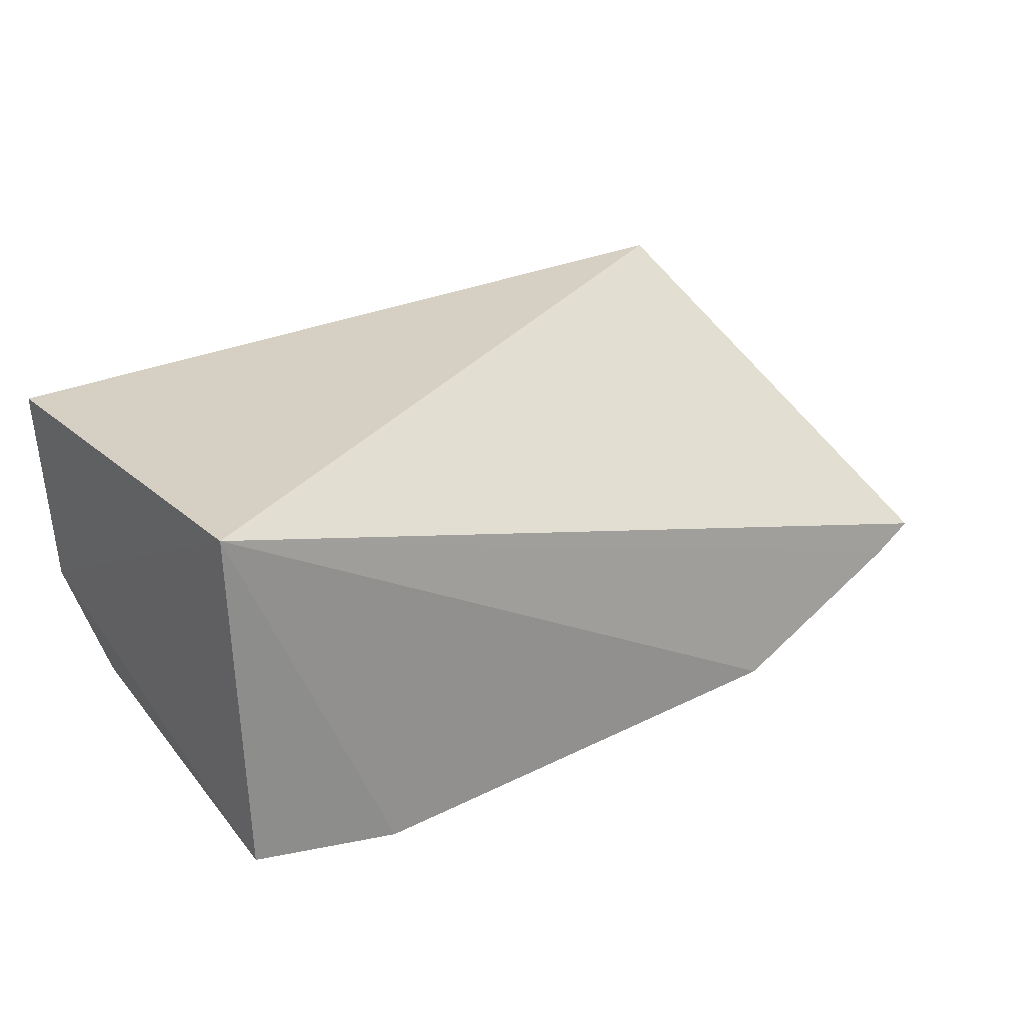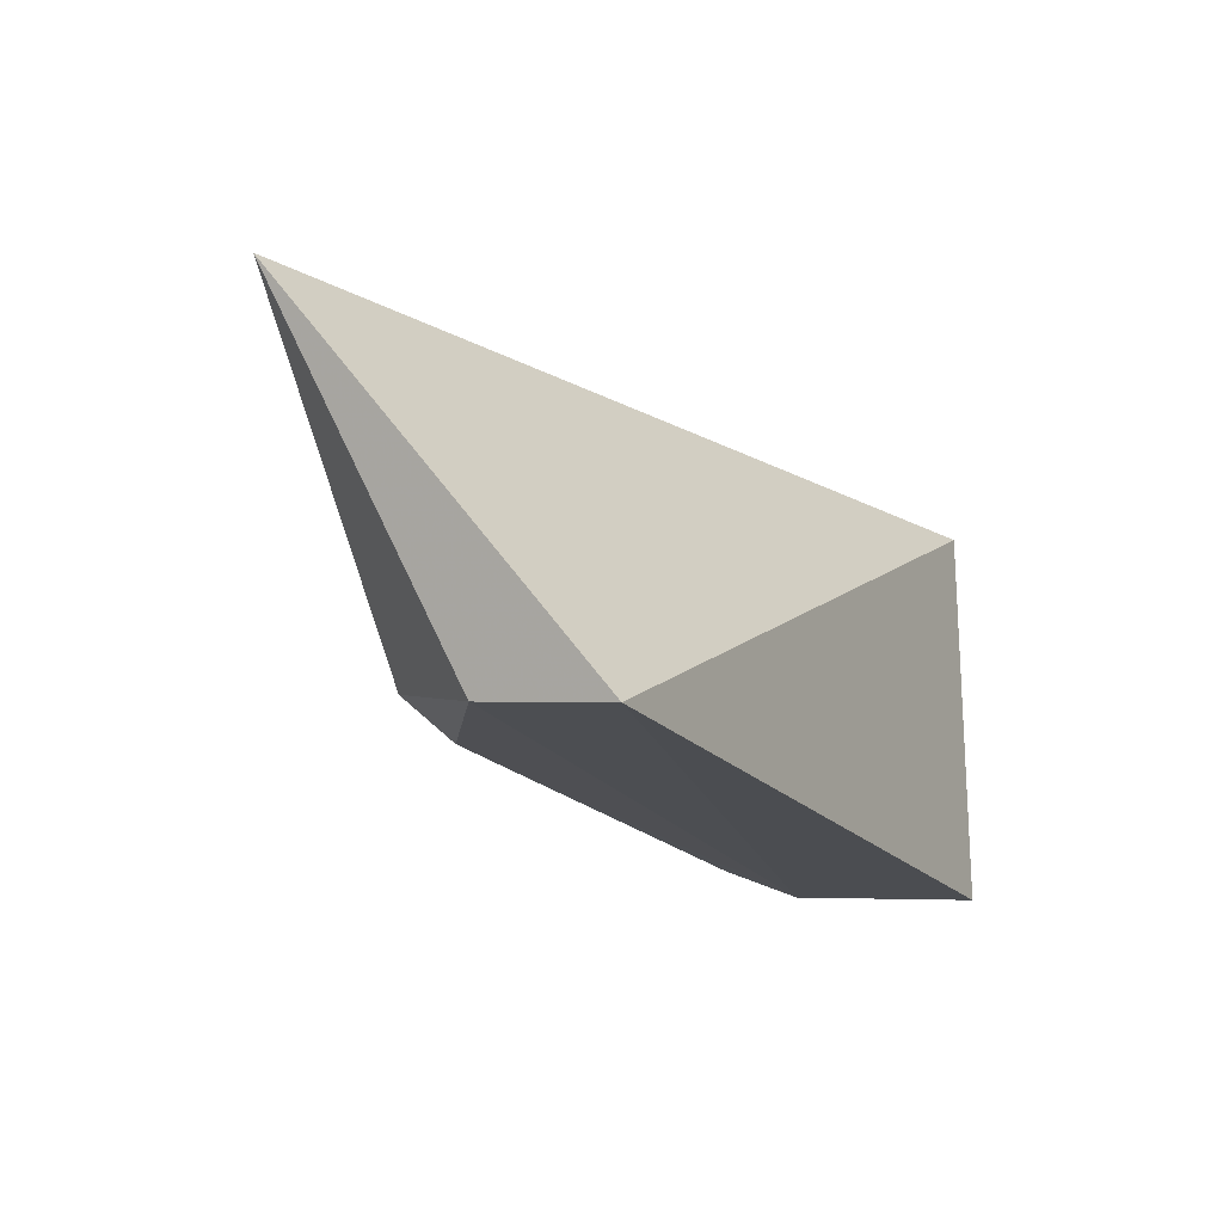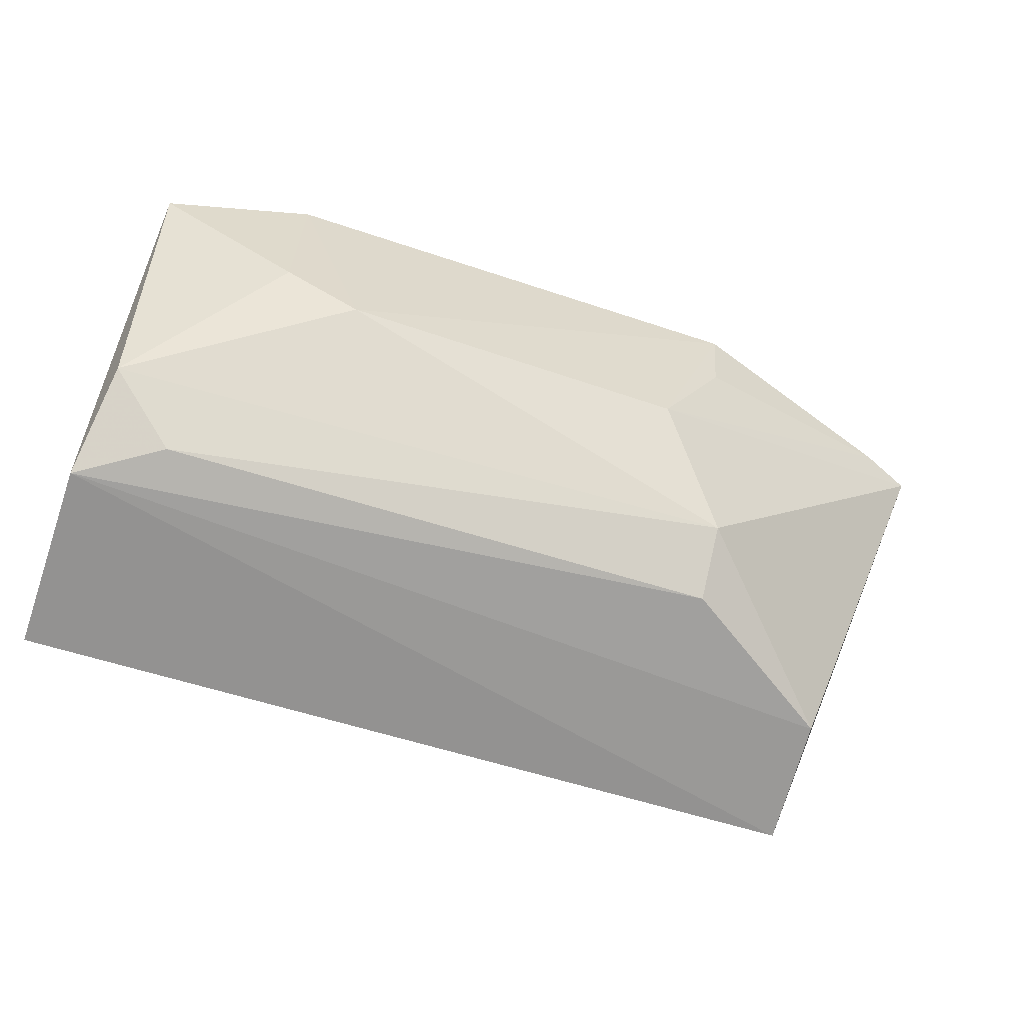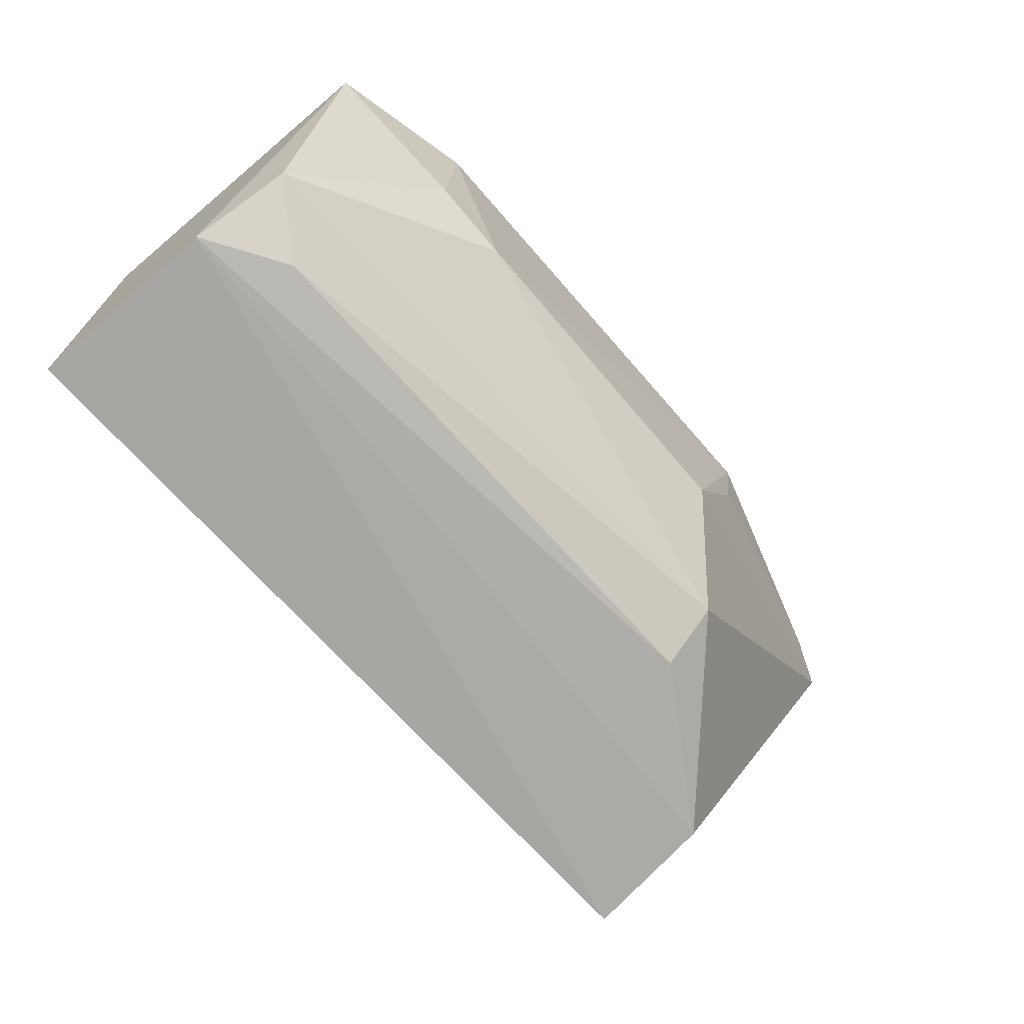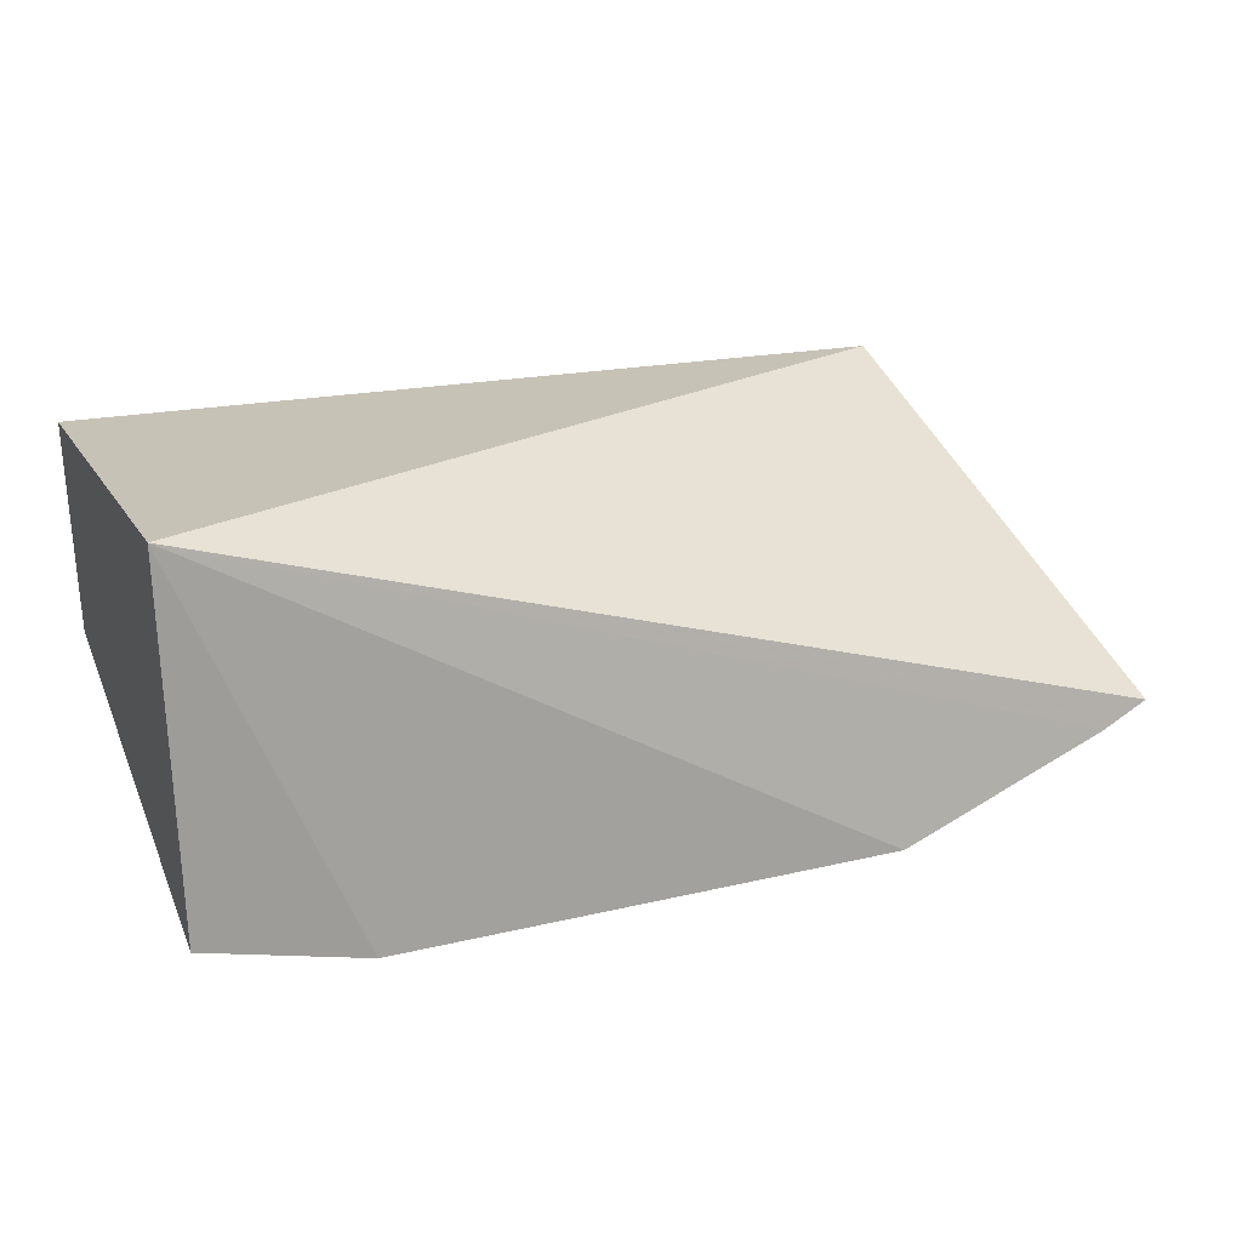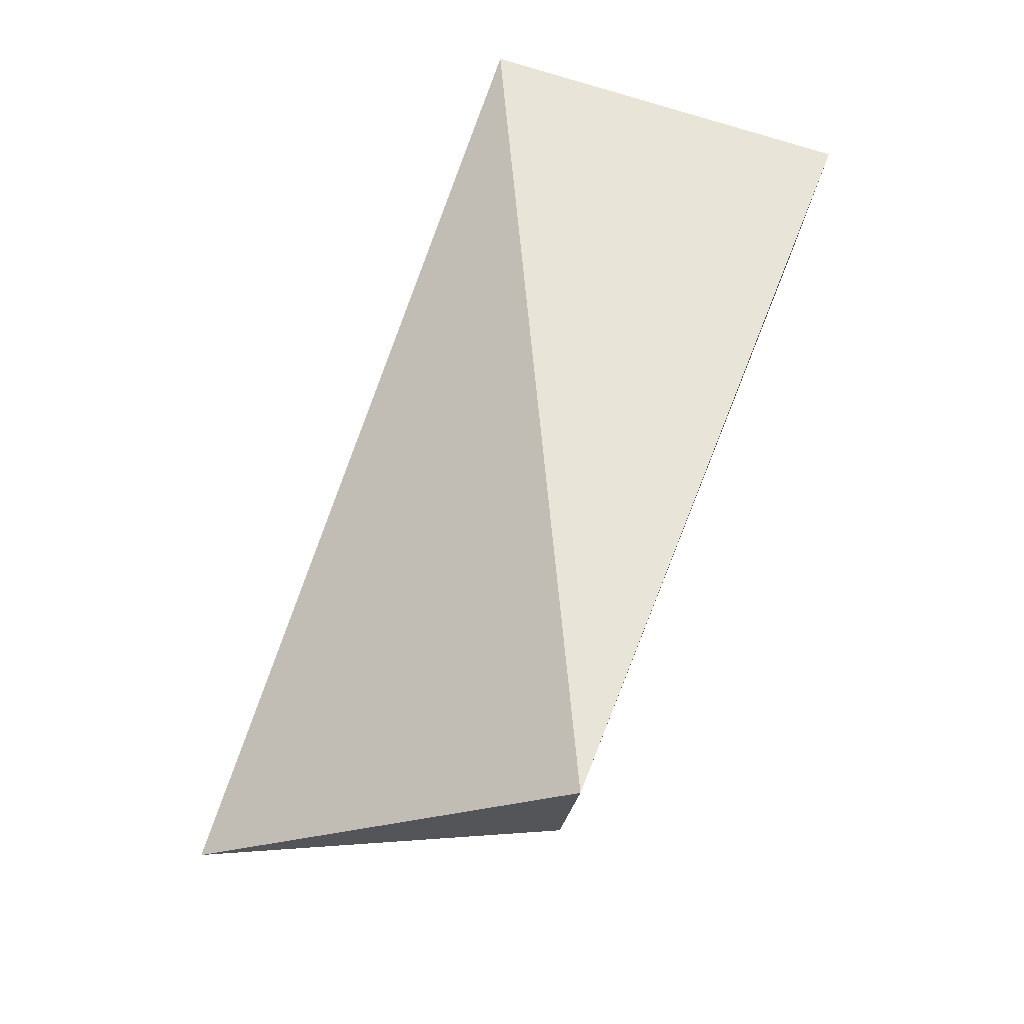
<metadata>
{"format":"obj","ext":"obj","renderer":"f3d","projection":"perspective","resolution":1024,"background":"white","views":[{"elev":26.2,"azim":-37.1,"up":"+Y"},{"elev":-18.7,"azim":116.6,"up":"+Z"},{"elev":-60.8,"azim":-17.8,"up":"+Z"},{"elev":-70.0,"azim":-48.1,"up":"+Z"},{"elev":19.1,"azim":-22.7,"up":"+Y"},{"elev":60.0,"azim":111.2,"up":"+Y"}]}
</metadata>
<code>
v 0.01219 -0.02787 0.008711
v 0.01108 -0.02834 0.008857
v 0.006047 -0.02712 0.001096
v -0.008579 -0.0218 0.0002813
v -0.008597 -0.0218 0.009203
v 0.009788 -0.02178 0.0002251
v 0.006047 -0.02842 0.002238
v -0.008464 -0.02613 0.0007143
v 0.004471 -0.02986 0.004744
v 0.009652 -0.02474 0.0006648
v -0.00659 -0.02715 0.001093
v -0.008362 -0.02946 0.009255
v -0.003341 -0.03009 0.004663
v 0.006086 -0.02997 0.009402
v -0.008126 -0.02812 0.002324
v 0.005996 -0.02983 0.007592
v -0.004973 -0.03015 0.009461
v -0.005052 -0.02998 0.005938
f 5 2 1
f 6 5 1
f 6 4 5
f 8 4 6
f 8 5 4
f 9 7 1
f 9 1 2
f 10 6 1
f 10 1 7
f 10 7 3
f 10 8 6
f 10 3 8
f 11 8 3
f 11 3 7
f 12 5 8
f 13 7 9
f 14 2 5
f 14 13 9
f 15 11 7
f 15 7 13
f 15 8 11
f 15 12 8
f 16 14 9
f 16 9 2
f 16 2 14
f 17 14 5
f 17 5 12
f 17 13 14
f 18 15 13
f 18 12 15
f 18 17 12
f 18 13 17

</code>
